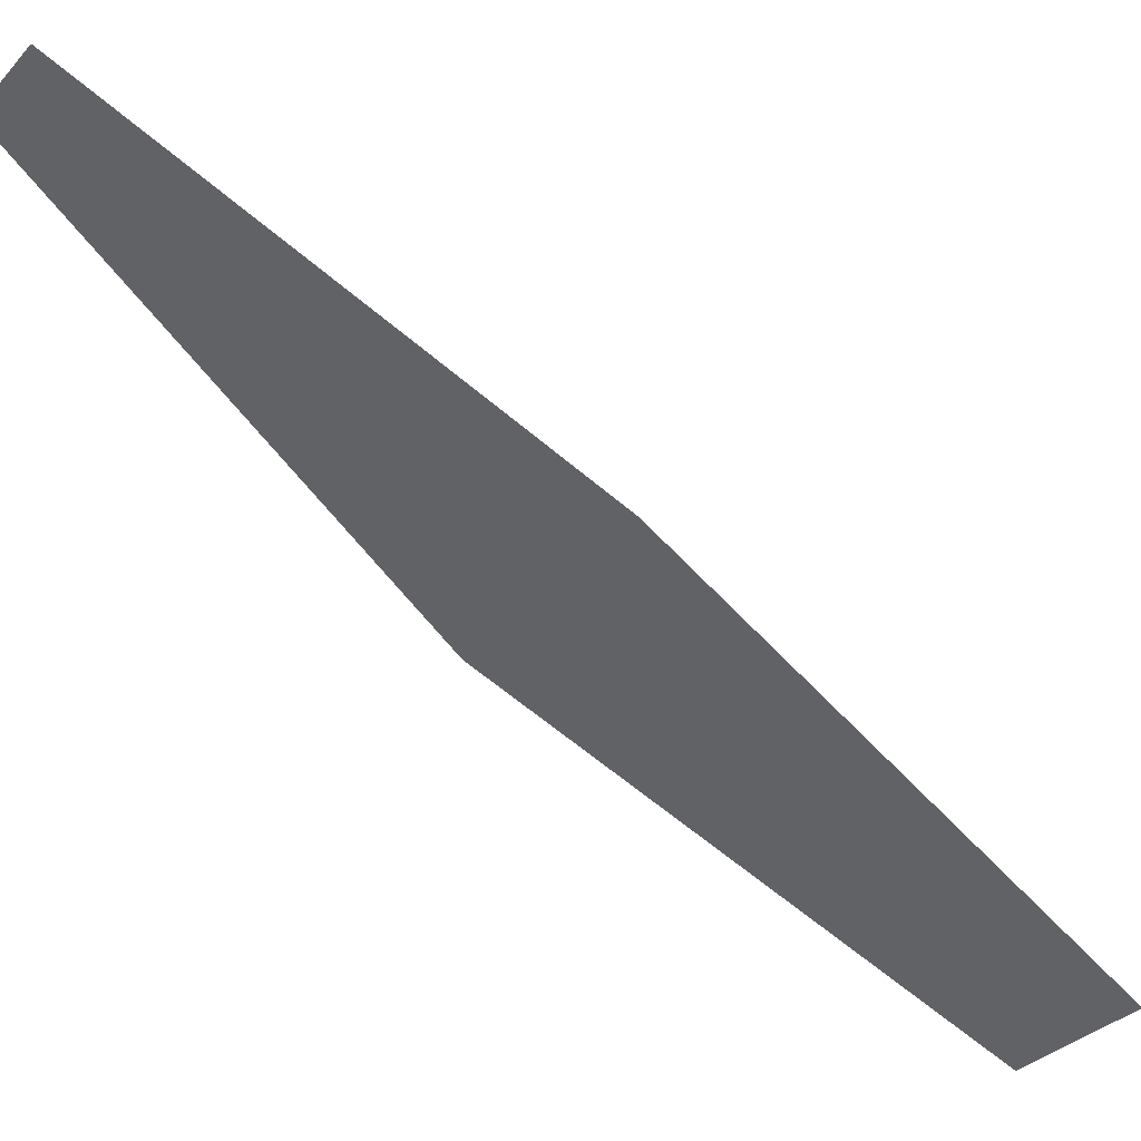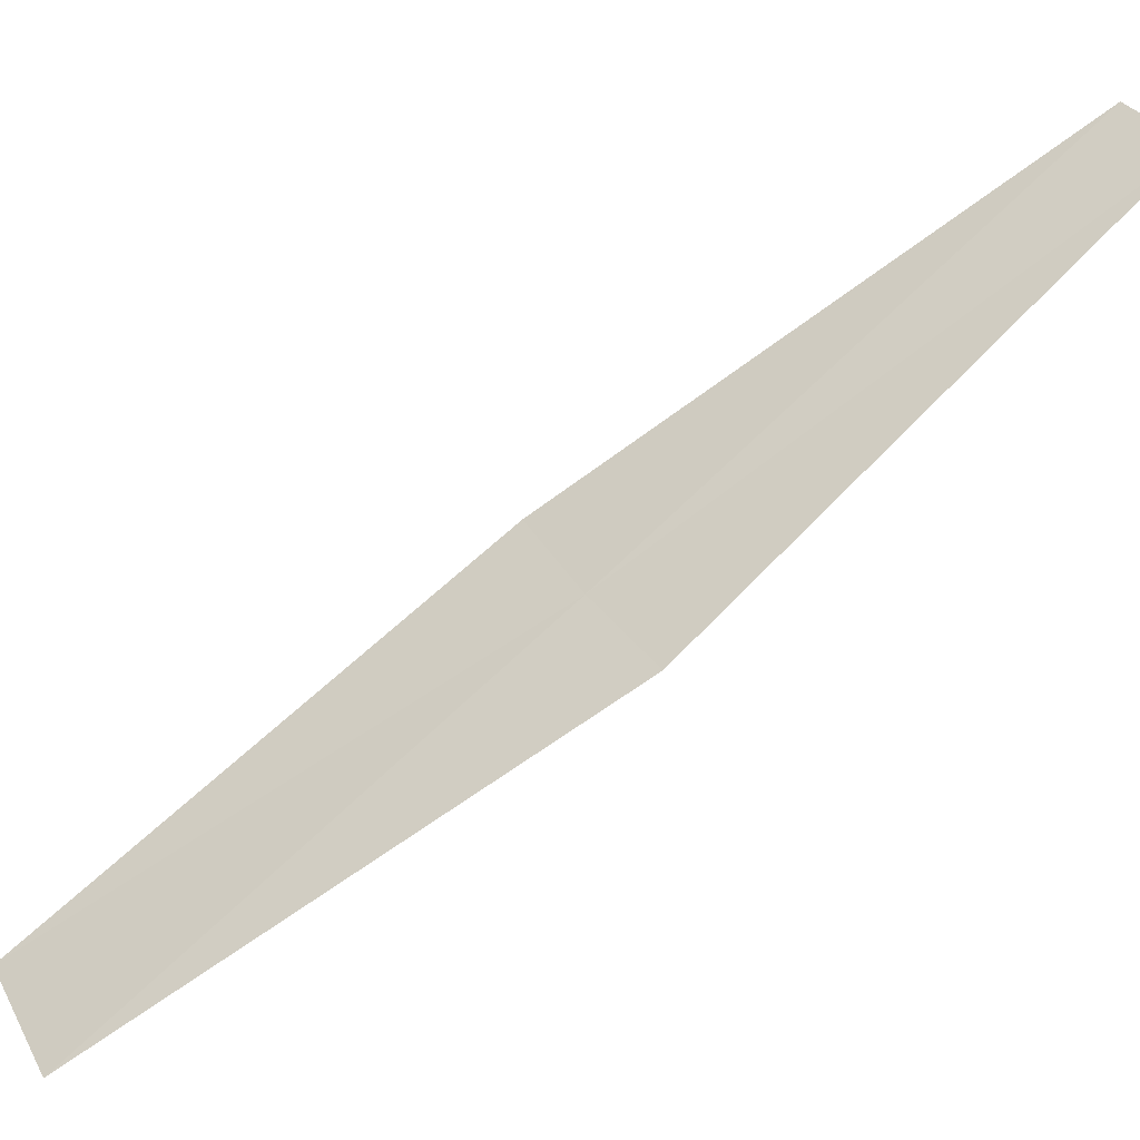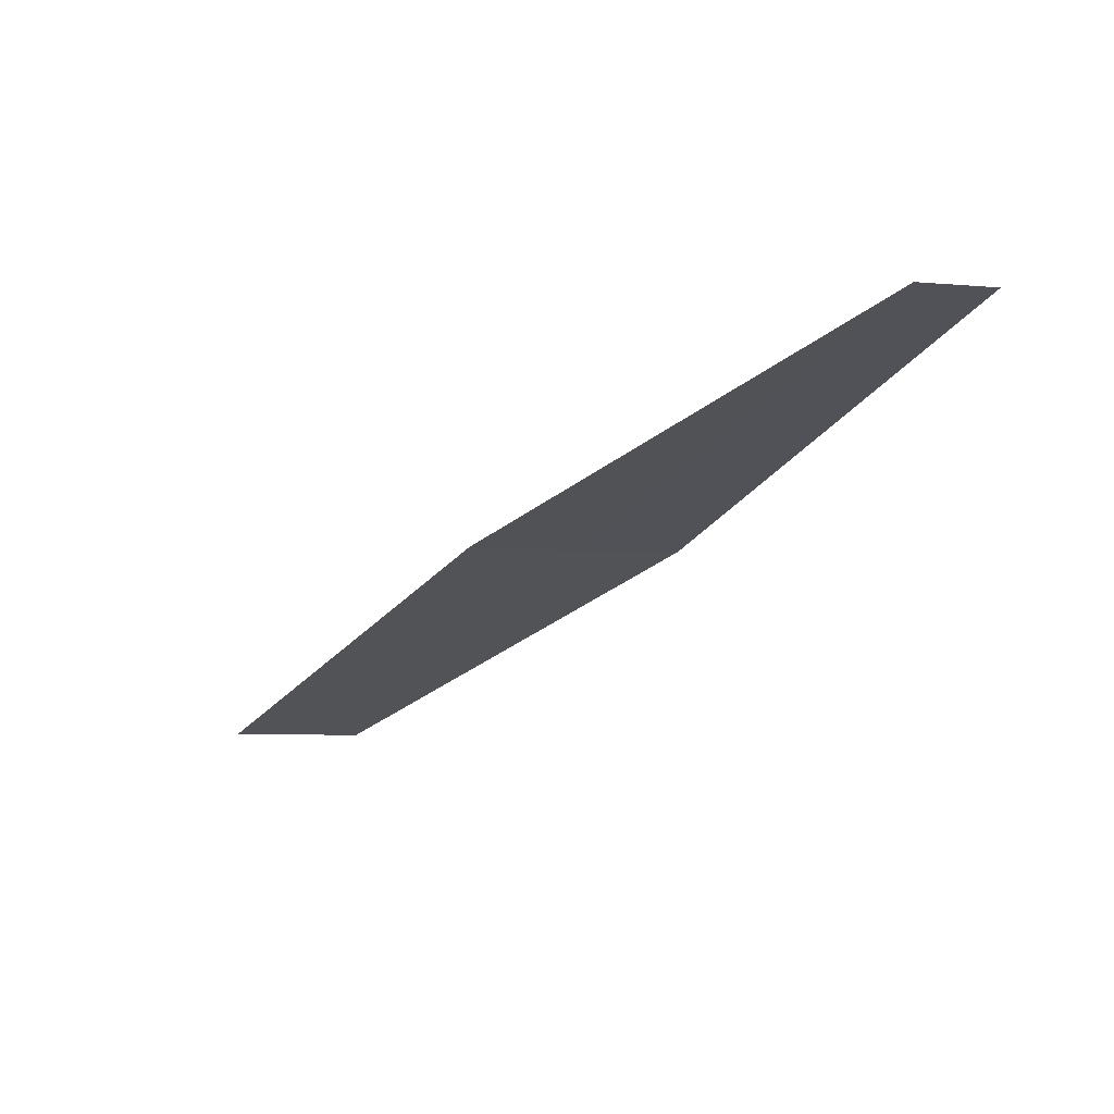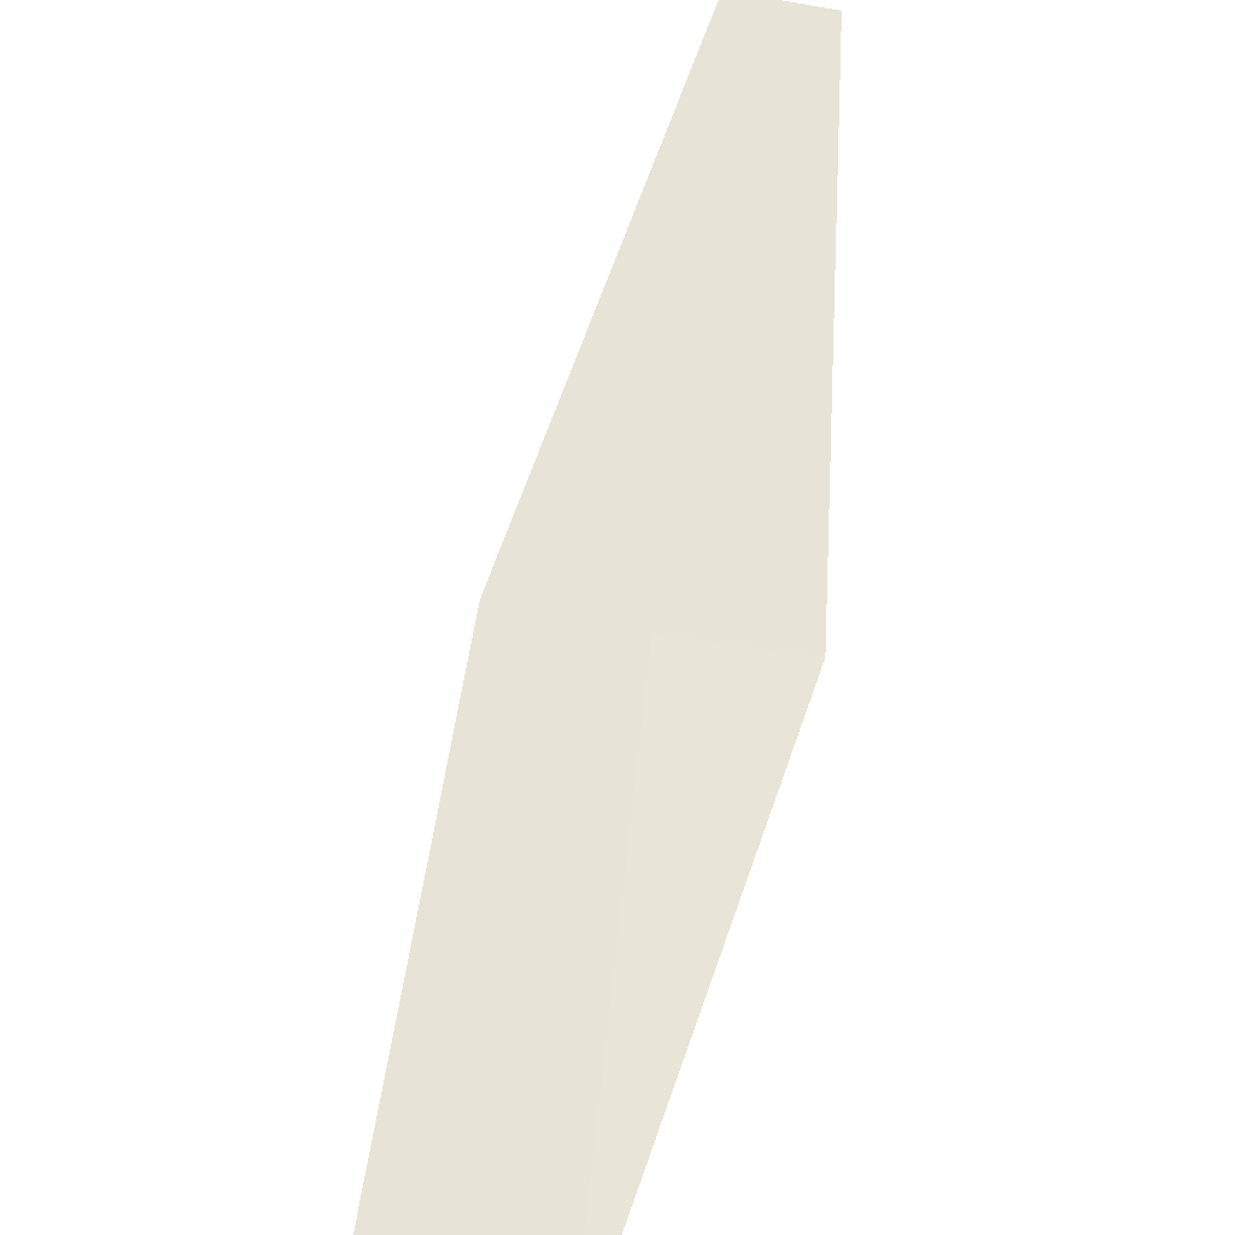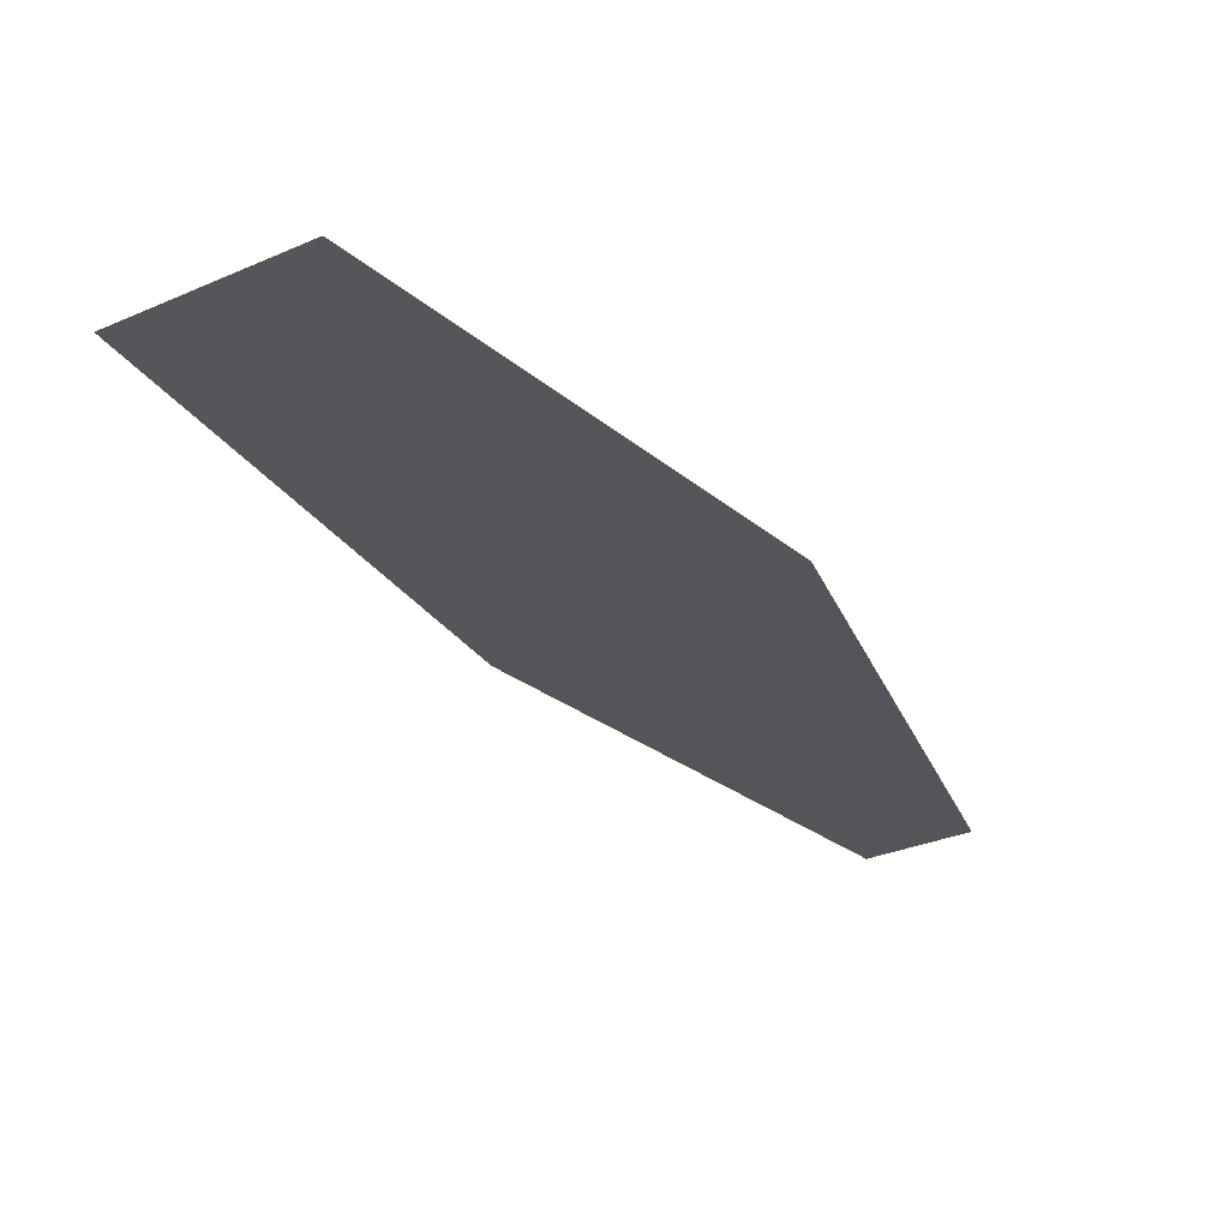
<metadata>
{"format":"obj","ext":"obj","renderer":"f3d","projection":"perspective","resolution":1024,"background":"white","views":[{"elev":-23.3,"azim":-142.9,"up":"+Z"},{"elev":22.0,"azim":45.6,"up":"+Z"},{"elev":33.7,"azim":-20.8,"up":"+Y"},{"elev":26.6,"azim":-12.7,"up":"+Z"},{"elev":-62.5,"azim":5.0,"up":"+Z"}]}
</metadata>
<code>
v -1.7 -4.669 36.94
v -1.995 -4.558 36.98
v -2.449 -5.597 36.18
v -2.087 -5.734 36.13
v -1.399 -4.763 36.9
v -1.3 -3.571 37.8
v -1.07 -3.643 37.76
f 1 2 3
f 1 4 5
f 1 6 2
f 1 7 6
f 1 5 7
f 1 3 4

</code>
